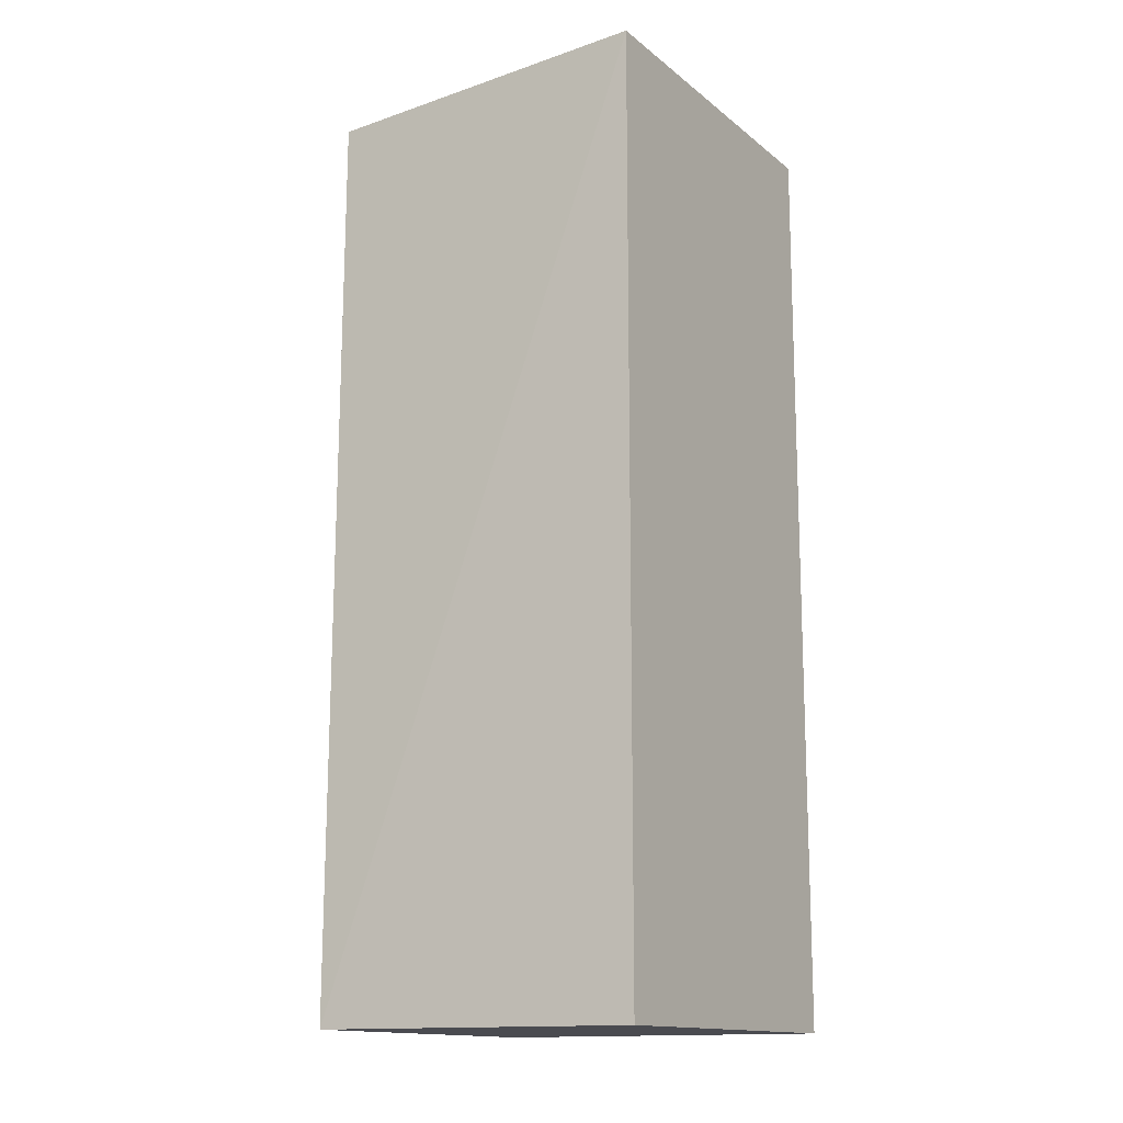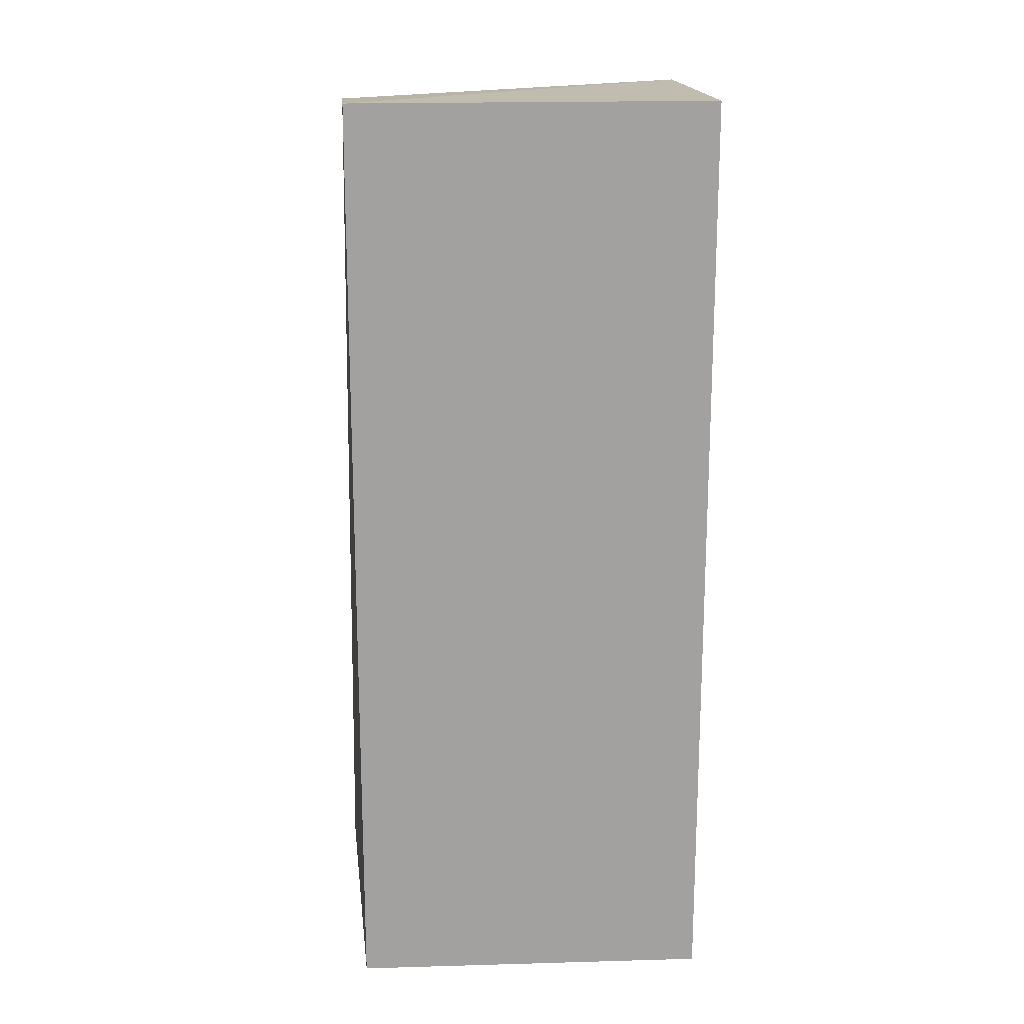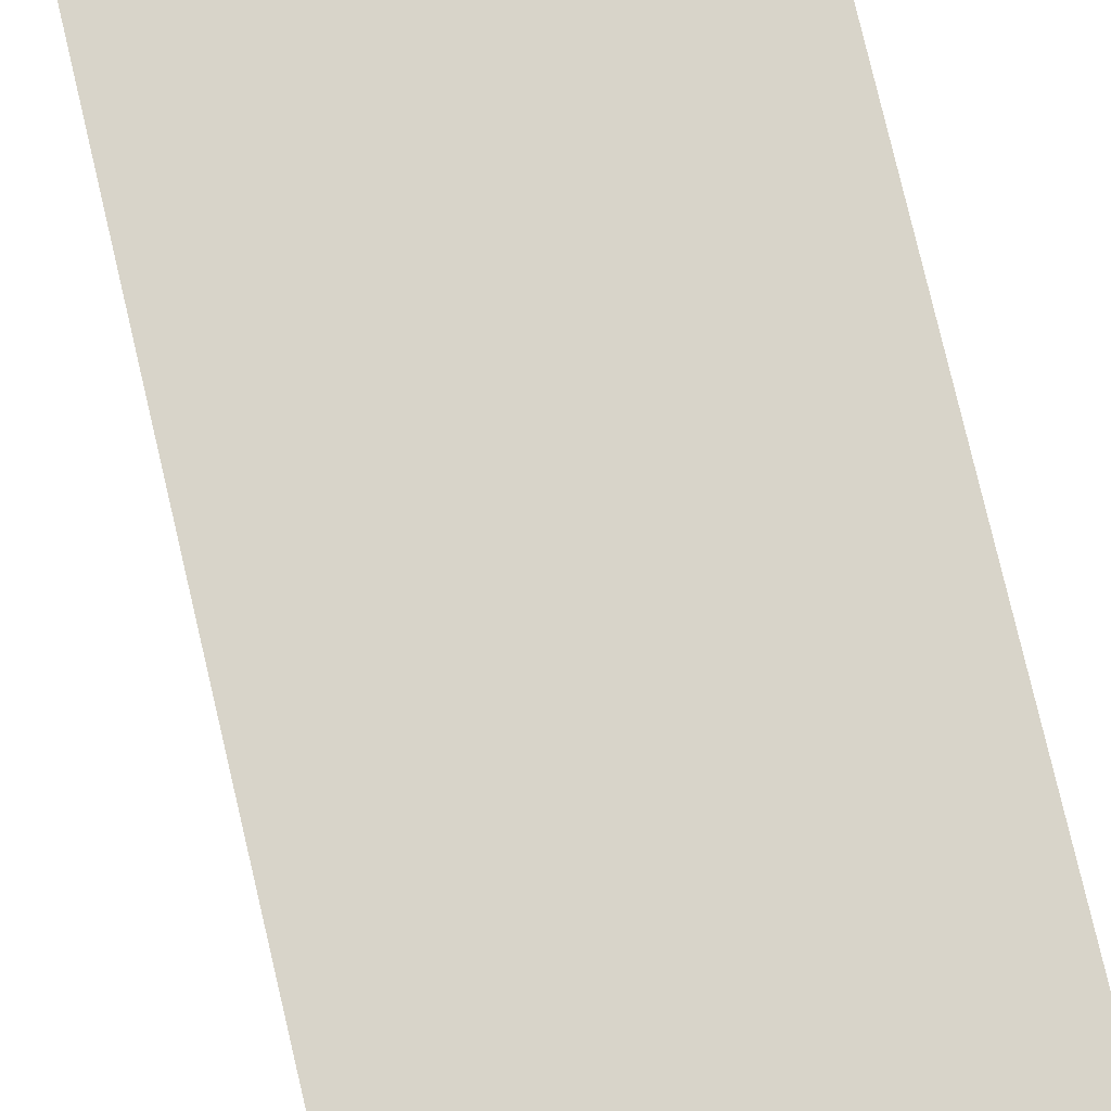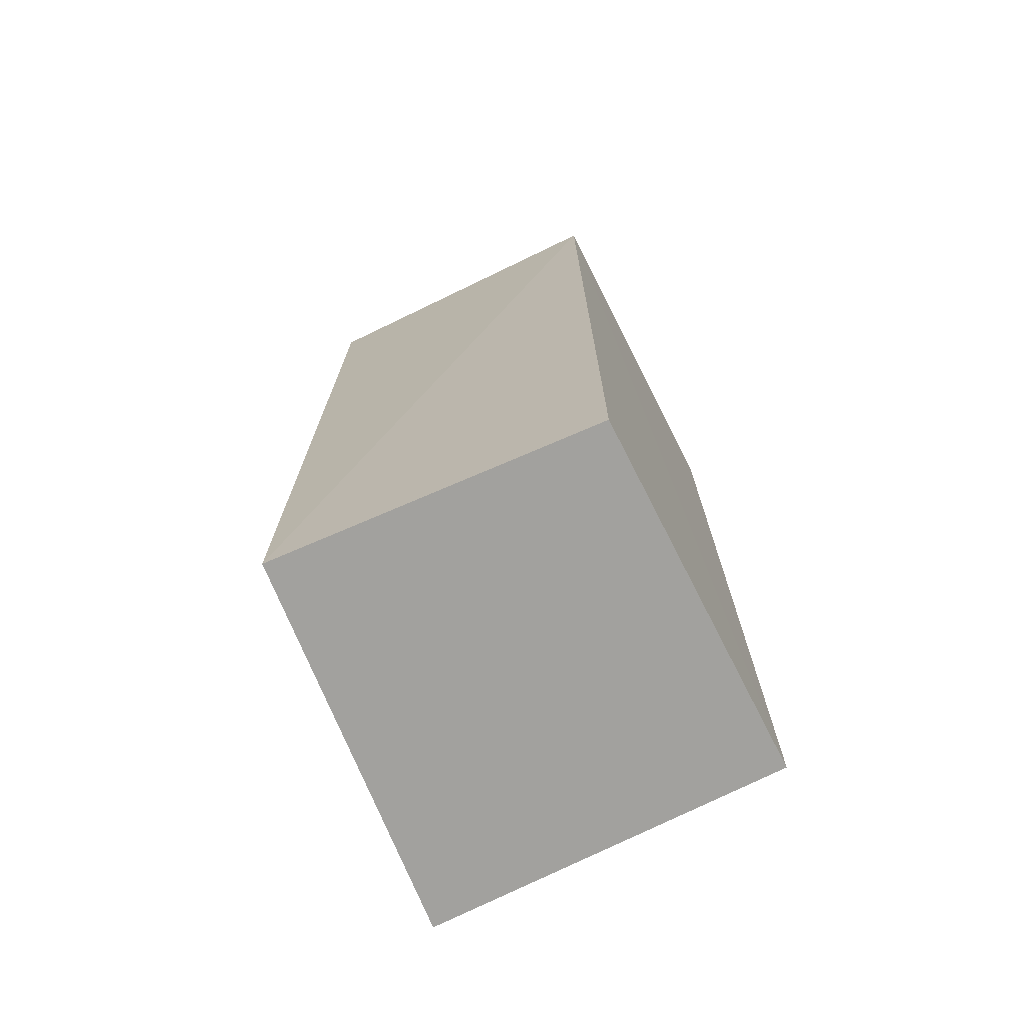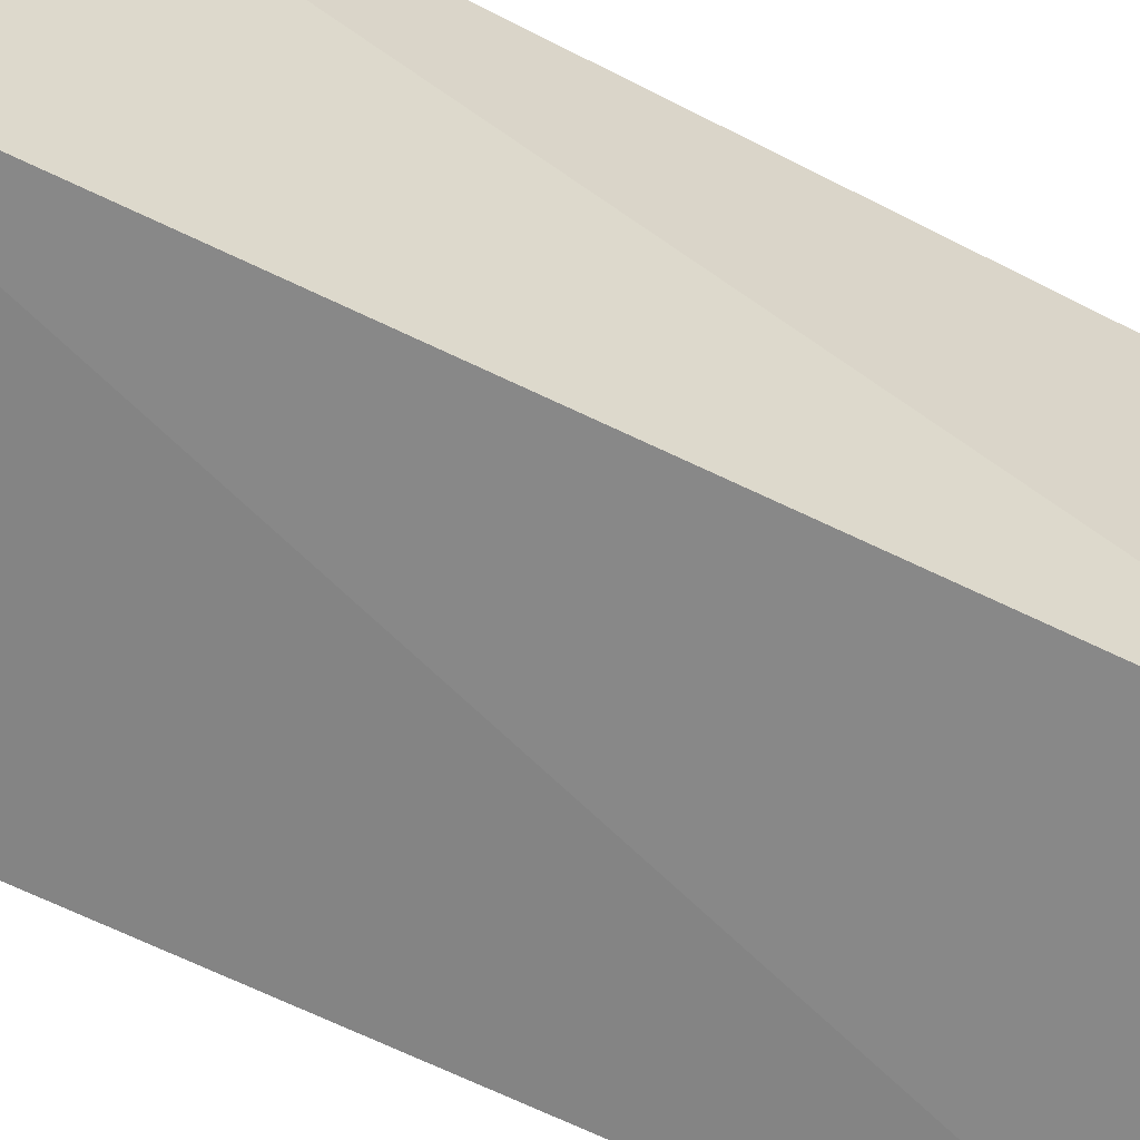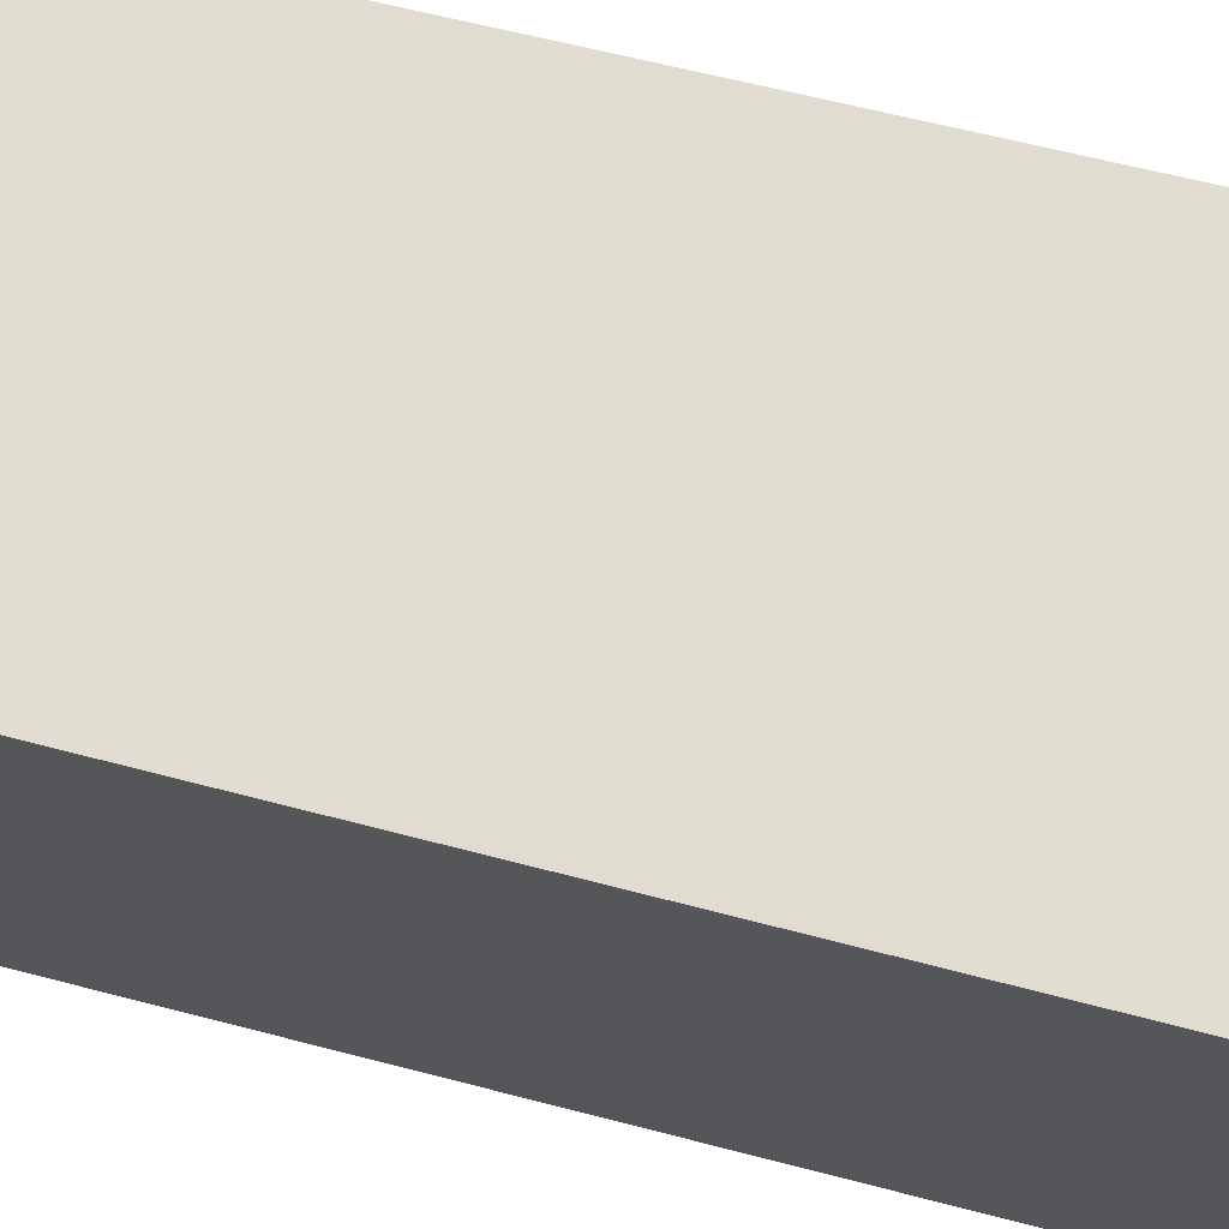
<metadata>
{"format":"obj","ext":"obj","renderer":"f3d","projection":"perspective","resolution":1024,"background":"white","views":[{"elev":-14.4,"azim":31.7,"up":"+Z"},{"elev":18.1,"azim":86.8,"up":"+Z"},{"elev":75.0,"azim":-12.6,"up":"+Y"},{"elev":-72.1,"azim":27.0,"up":"+Z"},{"elev":-64.7,"azim":-116.6,"up":"+Y"},{"elev":69.4,"azim":104.5,"up":"+Y"}]}
</metadata>
<code>
v 6e-09 -0.507 0.571
v 0 -0.5522 0.5709
v 0 -0.507 0.4536
v -0.04477 -0.507 0.4536
v -0.04307 -0.507 0.5698
v -0.04051 -0.5548 0.4536
v -3.946e-05 -0.5522 0.4536
v -0.0409 -0.5536 0.5676
f 1 2 3
f 1 3 4
f 5 2 1
f 5 1 4
f 6 4 3
f 7 6 3
f 7 3 2
f 7 2 6
f 8 5 4
f 8 4 6
f 8 6 2
f 8 2 5

</code>
